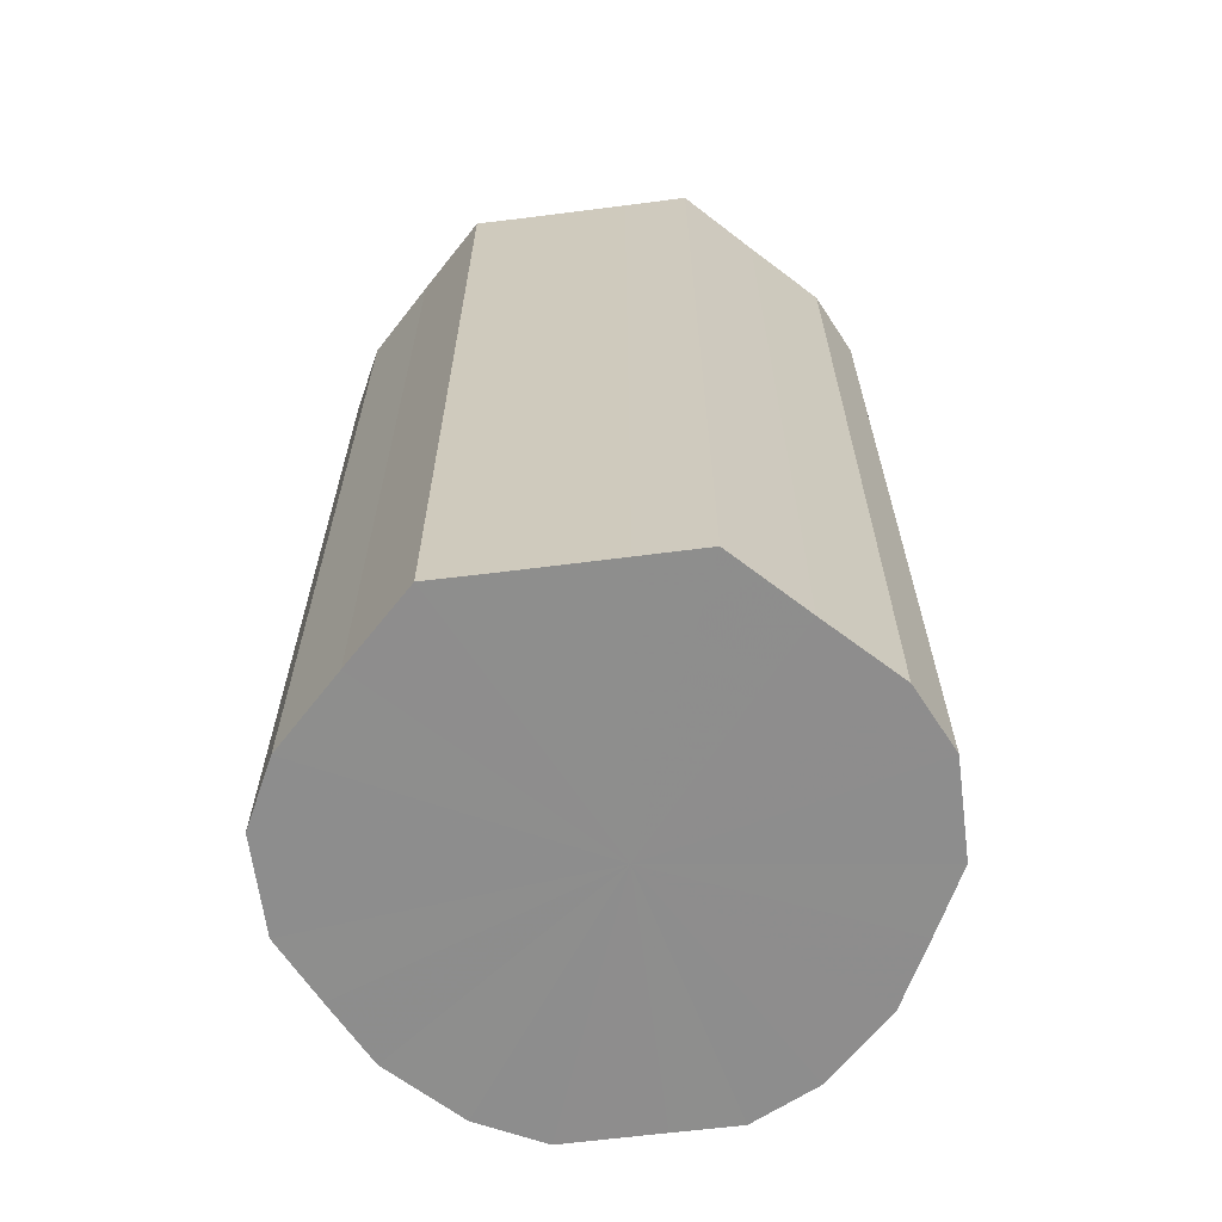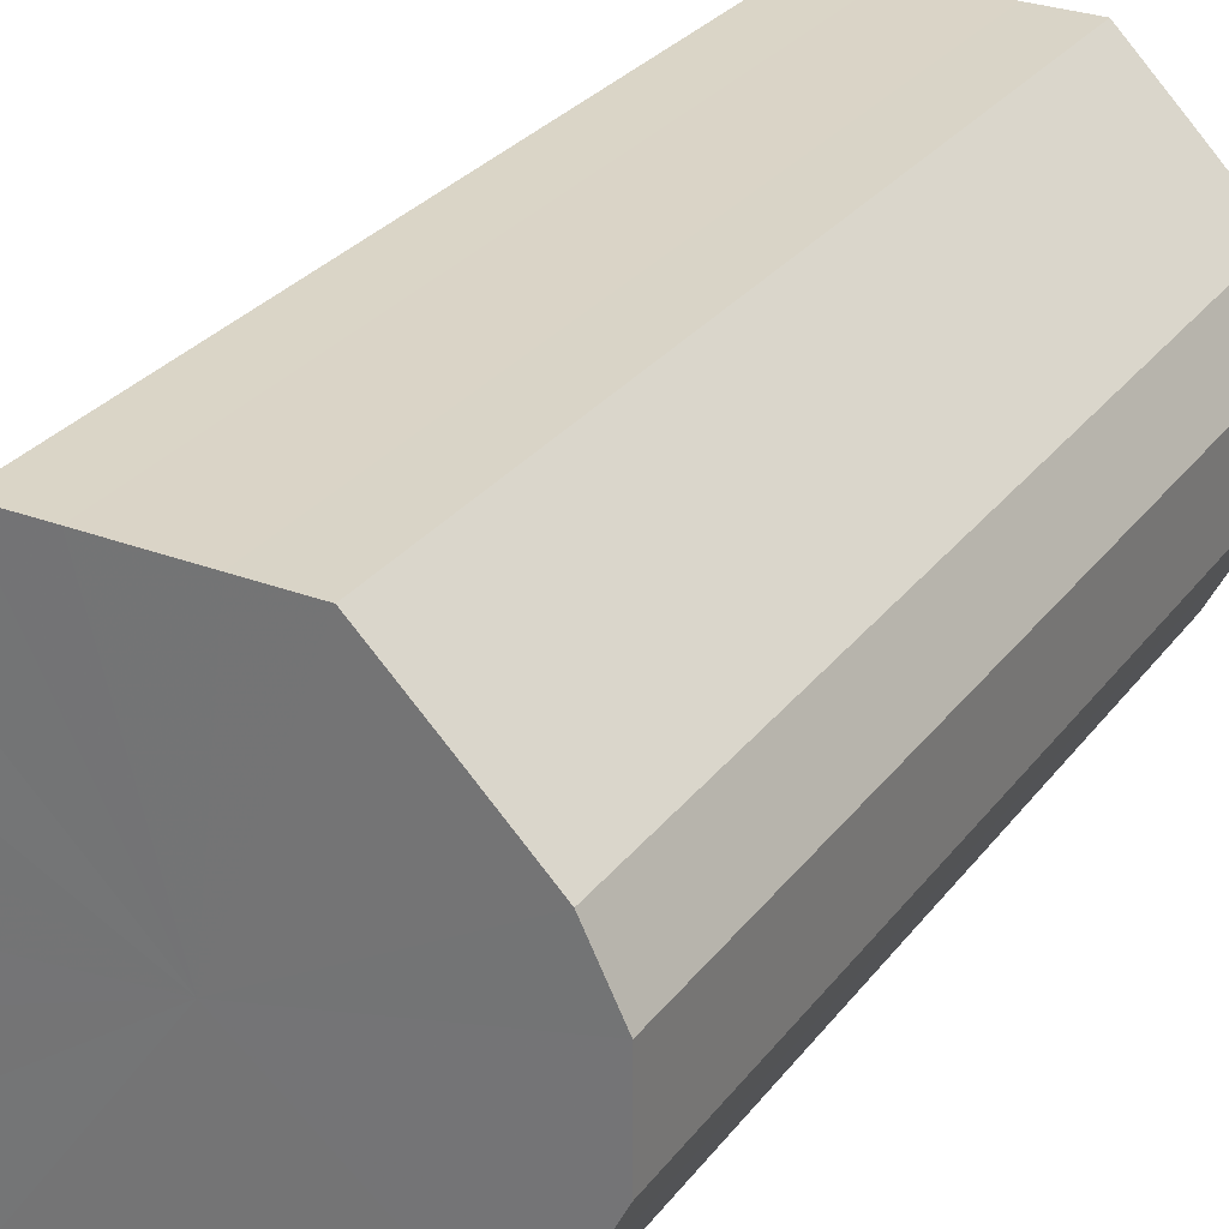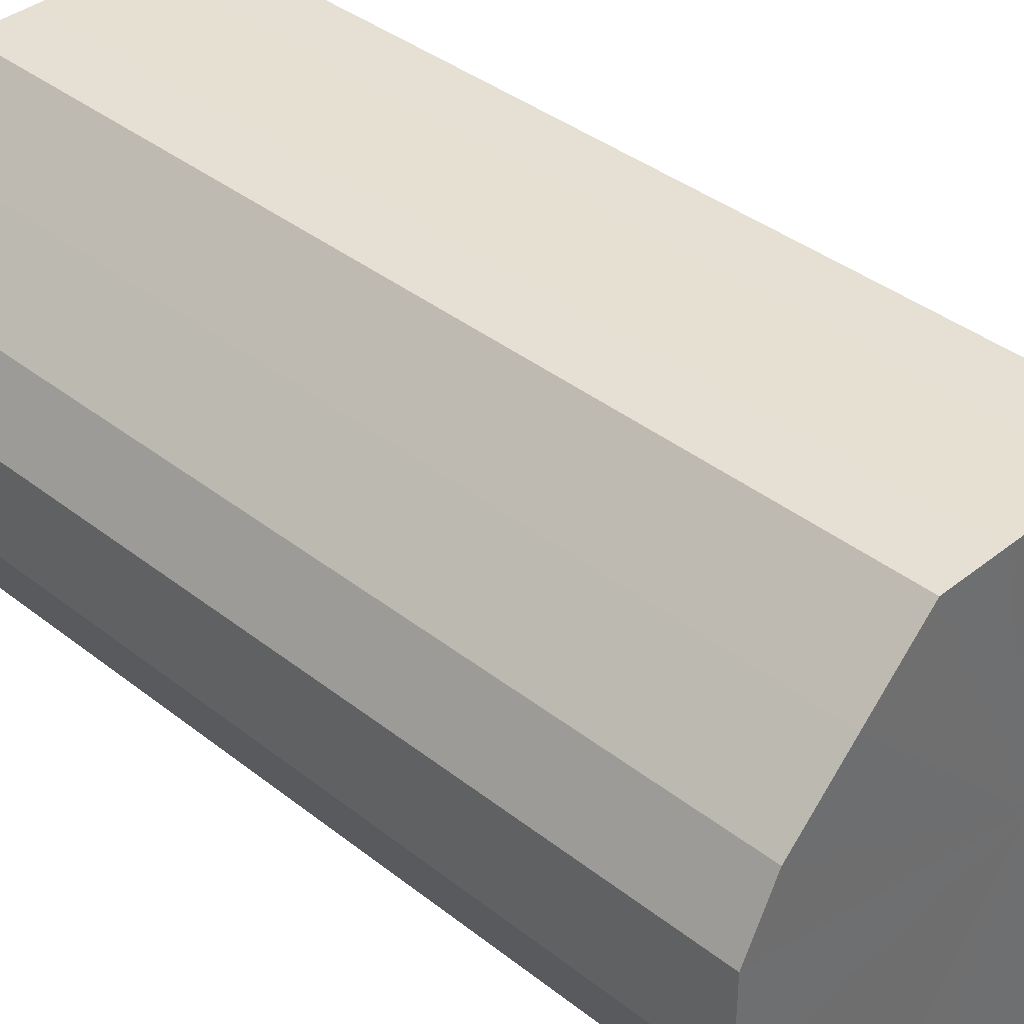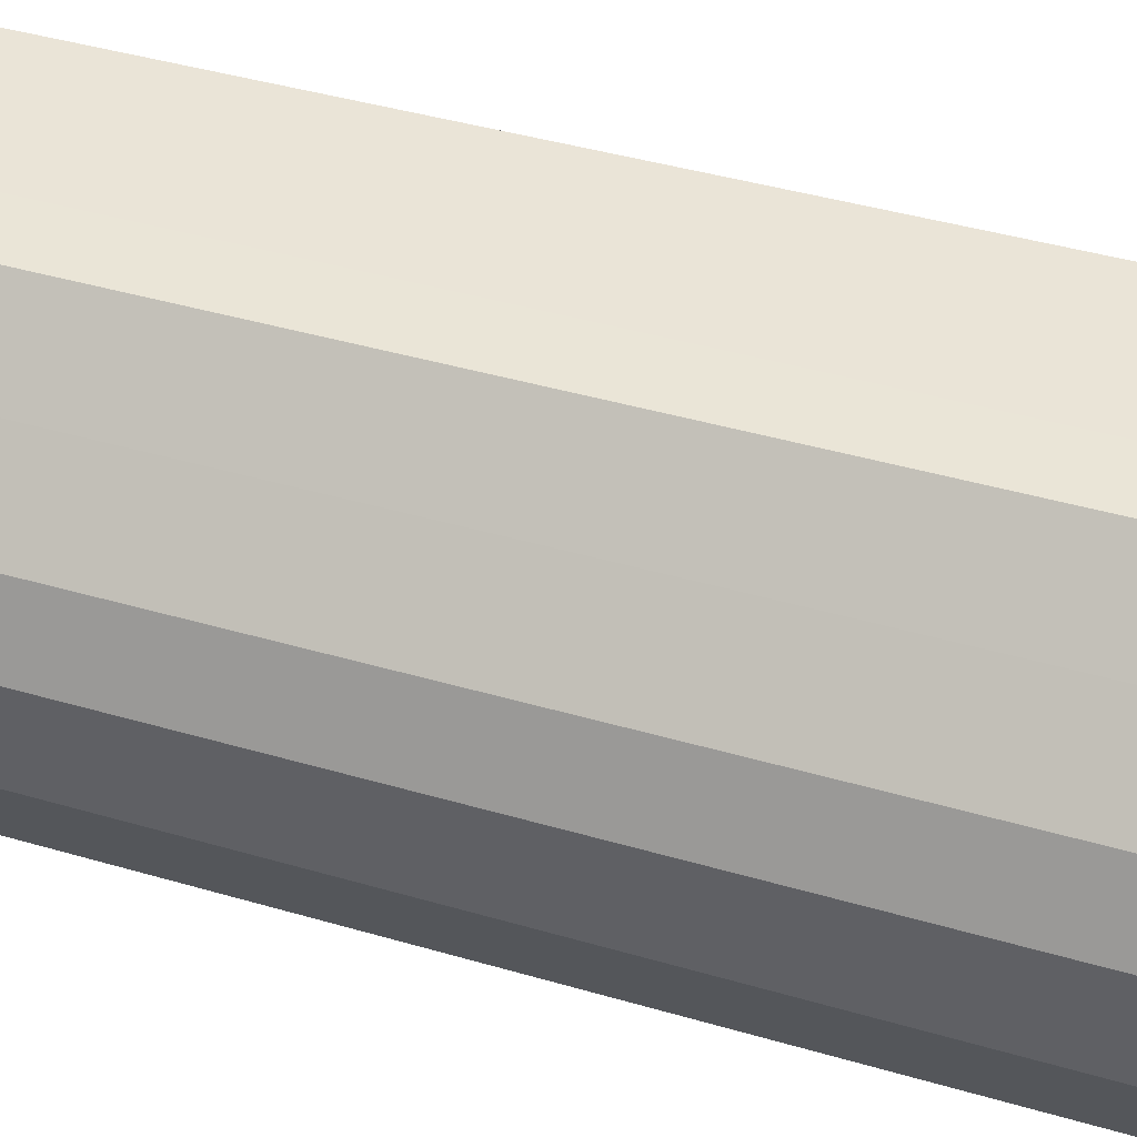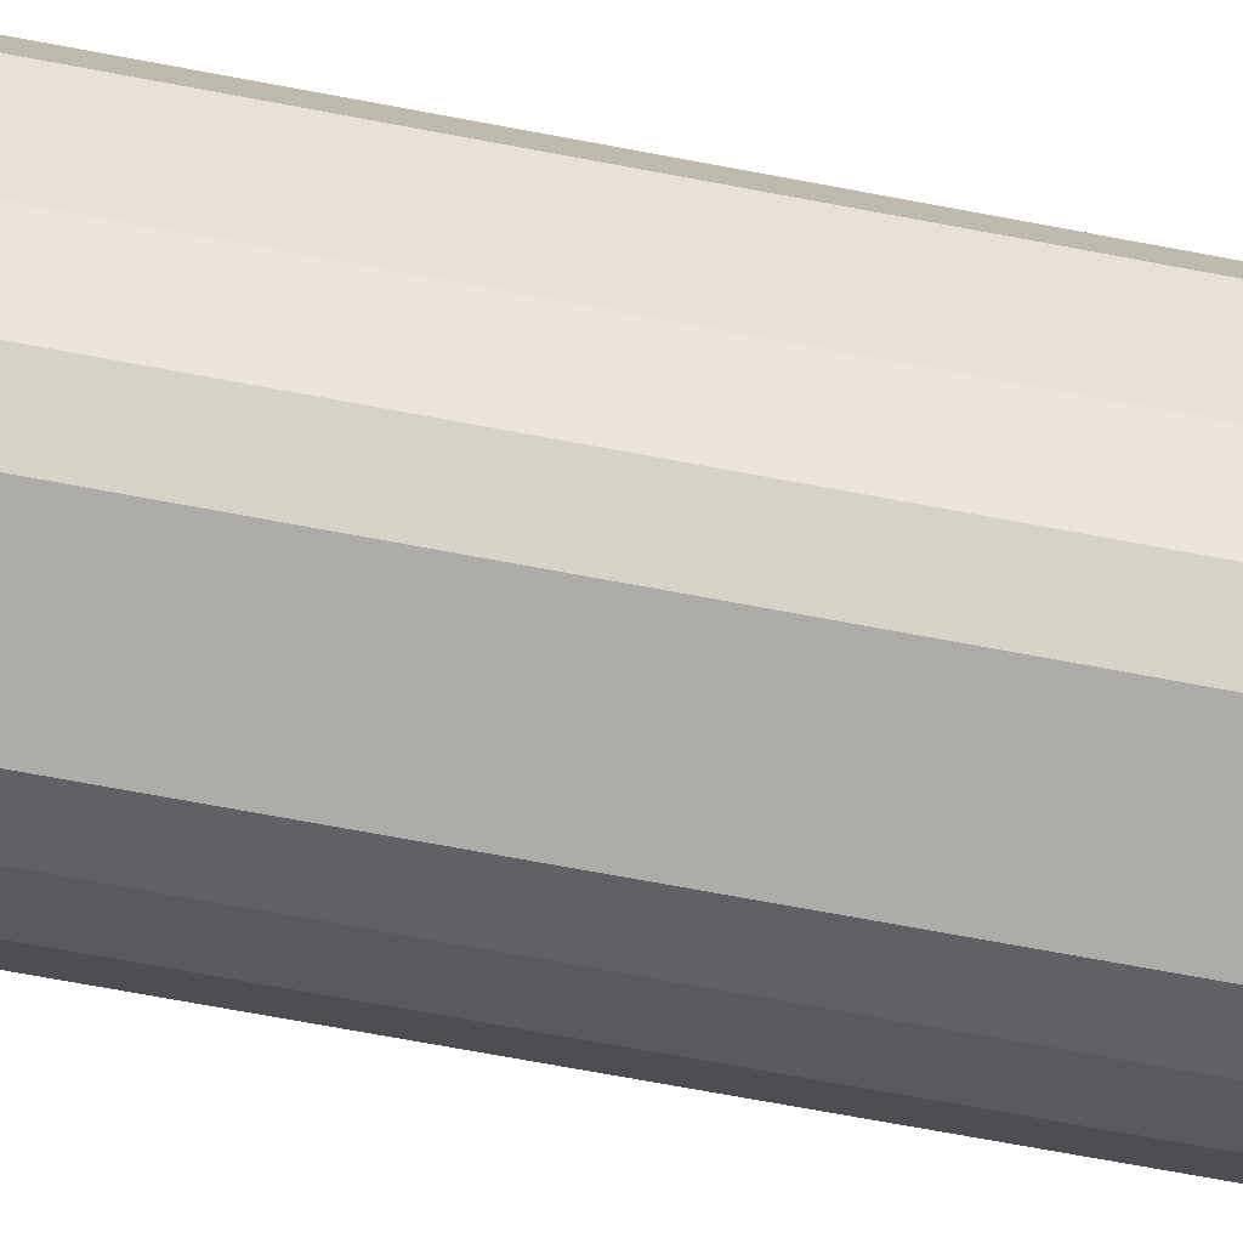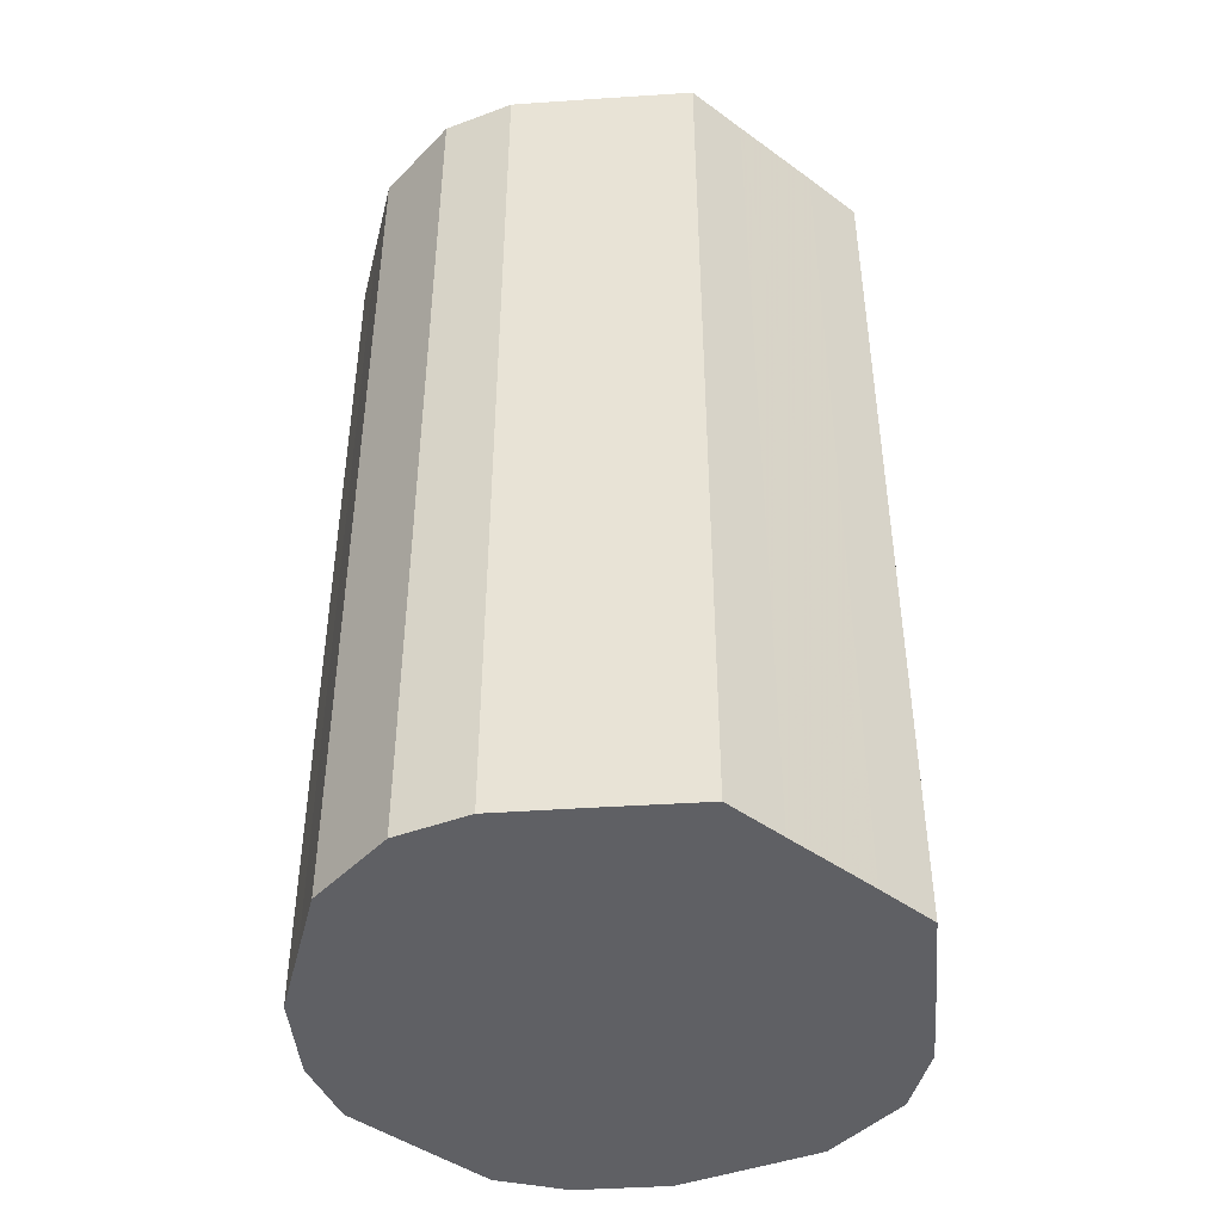
<metadata>
{"format":"obj","ext":"obj","renderer":"f3d","projection":"perspective","resolution":1024,"background":"white","views":[{"elev":-64.7,"azim":-172.8,"up":"+Z"},{"elev":28.9,"azim":-150.3,"up":"+Y"},{"elev":38.3,"azim":134.8,"up":"+Y"},{"elev":43.9,"azim":108.8,"up":"+Y"},{"elev":-76.8,"azim":79.7,"up":"+Y"},{"elev":-44.6,"azim":139.6,"up":"+Z"}]}
</metadata>
<code>
o 24402
v 2210 1874 16.06
v 2210 1874 16.06
v 2210 1874 15.77
v 2210 1874 16.06
v 2210 1874 15.77
v 2210 1874 16.06
v 2210 1874 15.77
v 2210 1874 16.06
v 2210 1874 15.77
v 2210 1874 16.06
v 2210 1874 15.77
v 2210 1874 16.06
v 2210 1874 15.77
v 2210 1874 16.06
v 2210 1874 15.77
v 2210 1874 16.06
v 2210 1874 15.77
v 2210 1874 16.06
v 2210 1874 15.77
v 2210 1875 16.06
v 2210 1874 15.77
v 2210 1874 16.06
v 2210 1874 15.77
v 2210 1875 16.06
v 2210 1875 15.77
v 2210 1875 16.06
v 2210 1875 15.77
v 2210 1875 16.06
v 2210 1875 15.77
v 2210 1875 16.06
v 2210 1875 15.77
v 2210 1875 16.06
v 2210 1875 15.77
v 2210 1875 16.06
v 2210 1875 15.77
v 2210 1875 16.06
v 2210 1875 15.77
v 2210 1875 16.06
v 2210 1875 15.77
v 2210 1875 16.06
v 2210 1875 15.77
v 2210 1875 15.77
v 2210 1874 15.77
v 2210 1874 16.06
v 2210 1874 15.77
v 2210 1874 16.06
v 2210 1874 15.77
v 2210 1874 15.77
v 2210 1874 16.06
v 2210 1874 15.77
v 2210 1874 16.06
v 2210 1874 16.06
v 2210 1874 15.77
v 2210 1874 15.77
v 2210 1874 16.06
v 2210 1874 15.77
v 2210 1874 16.06
v 2210 1874 16.06
v 2210 1874 15.77
v 2210 1874 15.77
v 2210 1874 16.06
v 2210 1875 15.77
v 2210 1874 16.06
v 2210 1874 16.06
v 2210 1874 15.77
v 2210 1875 15.77
v 2210 1875 16.06
v 2210 1875 15.77
v 2210 1875 16.06
v 2210 1875 16.06
v 2210 1875 15.77
v 2210 1875 15.77
v 2210 1875 16.06
v 2210 1875 15.77
v 2210 1875 16.06
v 2210 1875 16.06
v 2210 1875 15.77
v 2210 1875 15.77
v 2210 1875 16.06
v 2210 1875 15.77
v 2210 1875 16.06
v 2210 1875 16.06
v 2210 1875 15.77
v 2210 1875 16.06
v 2210 1874 16.06
v 2210 1874 16.06
v 2210 1874 16.06
v 2210 1874 16.06
v 2210 1874 16.06
v 2210 1874 16.06
v 2210 1874 16.06
v 2210 1874 16.06
v 2210 1874 16.06
v 2210 1874 16.06
v 2210 1874 16.06
v 2210 1875 16.06
v 2210 1874 16.06
v 2210 1875 16.06
v 2210 1875 16.06
v 2210 1875 16.06
v 2210 1875 16.06
v 2210 1875 16.06
v 2210 1875 16.06
v 2210 1875 16.06
v 2210 1875 16.06
v 2210 1875 16.06
v 2210 1874 15.77
v 2210 1874 15.77
v 2210 1874 15.77
v 2210 1874 15.77
v 2210 1874 15.77
v 2210 1874 15.77
v 2210 1874 15.77
v 2210 1874 15.77
v 2210 1874 15.77
v 2210 1874 15.77
v 2210 1874 15.77
v 2210 1874 15.77
v 2210 1875 15.77
v 2210 1875 15.77
v 2210 1875 15.77
v 2210 1875 15.77
v 2210 1875 15.77
v 2210 1875 15.77
v 2210 1875 15.77
v 2210 1875 15.77
v 2210 1875 15.77
v 2210 1875 15.77
f 1 2 3
f 2 4 5
f 6 1 7
f 4 8 9
f 10 6 11
f 8 12 13
f 14 10 15
f 12 16 17
f 18 14 19
f 16 20 21
f 22 18 23
f 20 24 25
f 26 22 27
f 24 28 29
f 30 26 31
f 28 32 33
f 34 30 35
f 32 36 37
f 38 34 39
f 36 40 41
f 40 38 42
f 43 44 45
f 45 46 47
f 48 49 43
f 50 51 48
f 47 52 53
f 54 55 50
f 56 57 54
f 53 58 59
f 60 61 56
f 62 63 60
f 59 64 65
f 66 67 62
f 68 69 66
f 65 70 71
f 72 73 68
f 74 75 72
f 71 76 77
f 78 79 74
f 80 81 78
f 77 82 83
f 83 84 80
f 85 86 87
f 85 88 86
f 85 87 89
f 85 90 88
f 85 89 91
f 85 92 90
f 85 91 93
f 85 94 92
f 85 93 95
f 85 96 94
f 85 95 97
f 85 98 96
f 85 97 99
f 85 100 98
f 85 99 101
f 85 102 100
f 85 101 103
f 85 104 102
f 85 103 105
f 85 106 104
f 85 105 106
f 107 108 109
f 107 110 108
f 107 109 111
f 107 112 110
f 107 111 113
f 107 114 112
f 107 113 115
f 107 116 114
f 107 115 117
f 107 118 116
f 107 117 119
f 107 120 118
f 107 119 121
f 107 122 120
f 107 121 123
f 107 124 122
f 107 123 125
f 107 126 124
f 107 125 127
f 107 128 126
f 107 127 128

</code>
